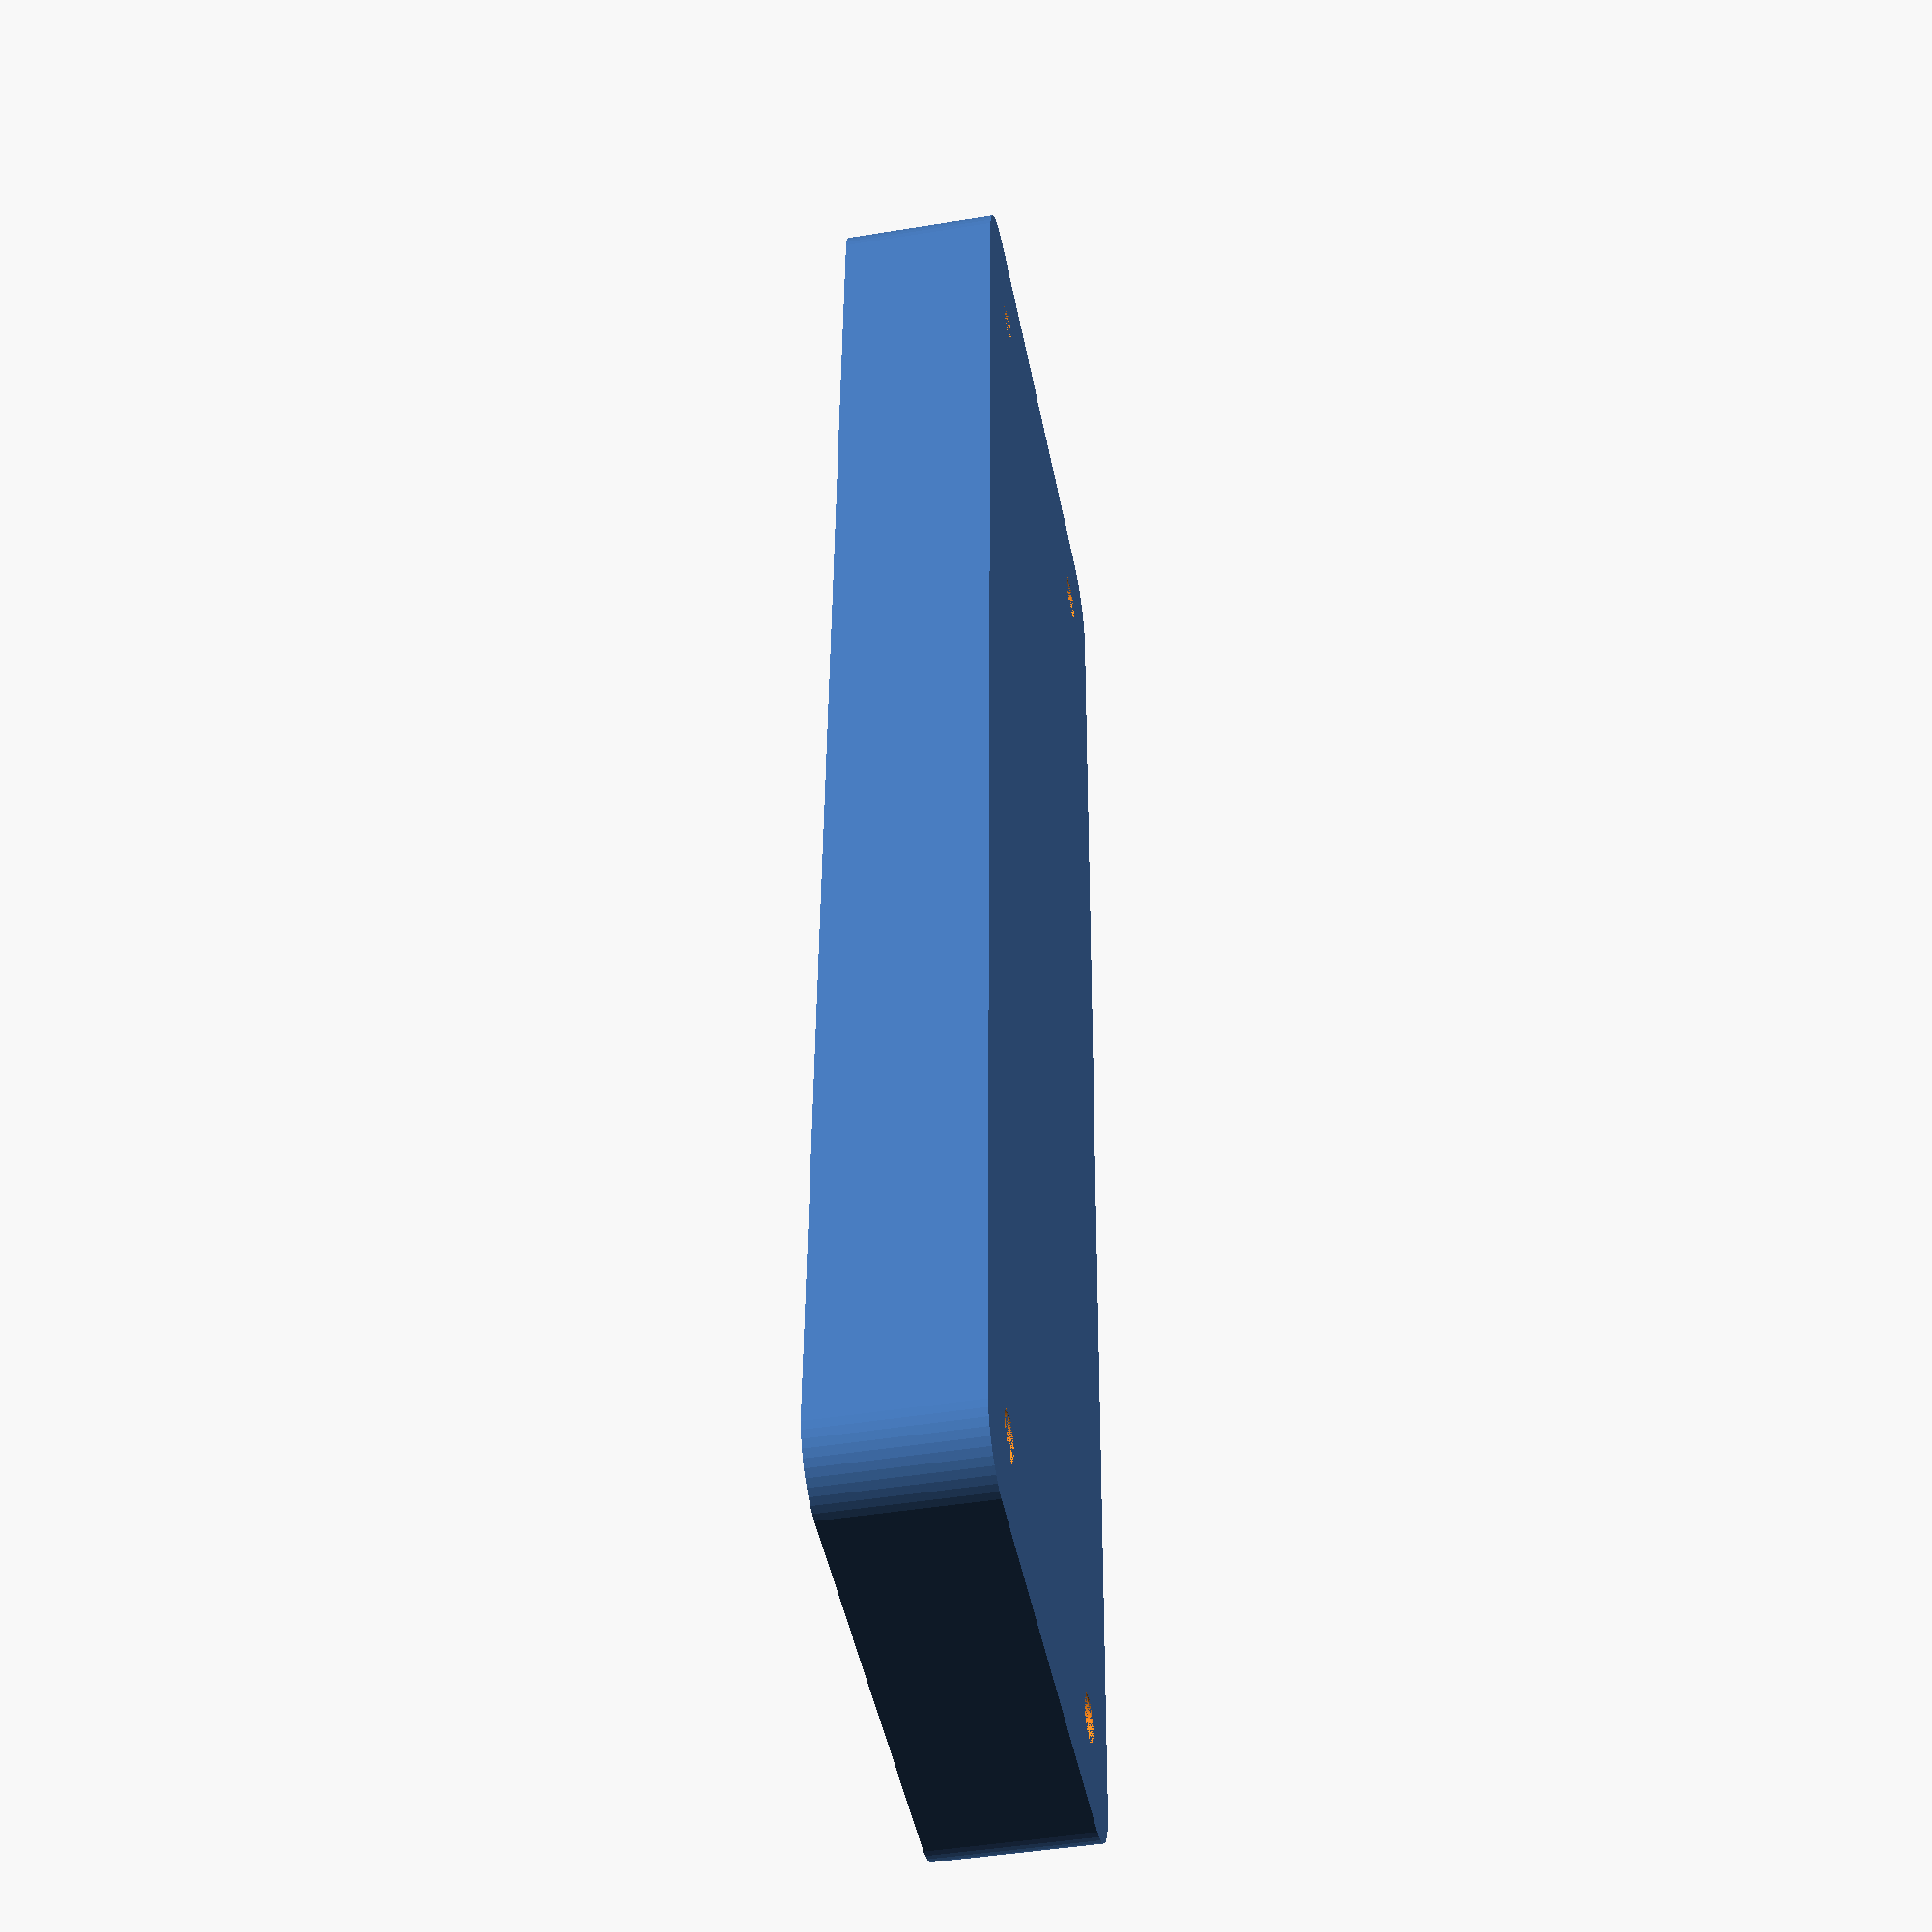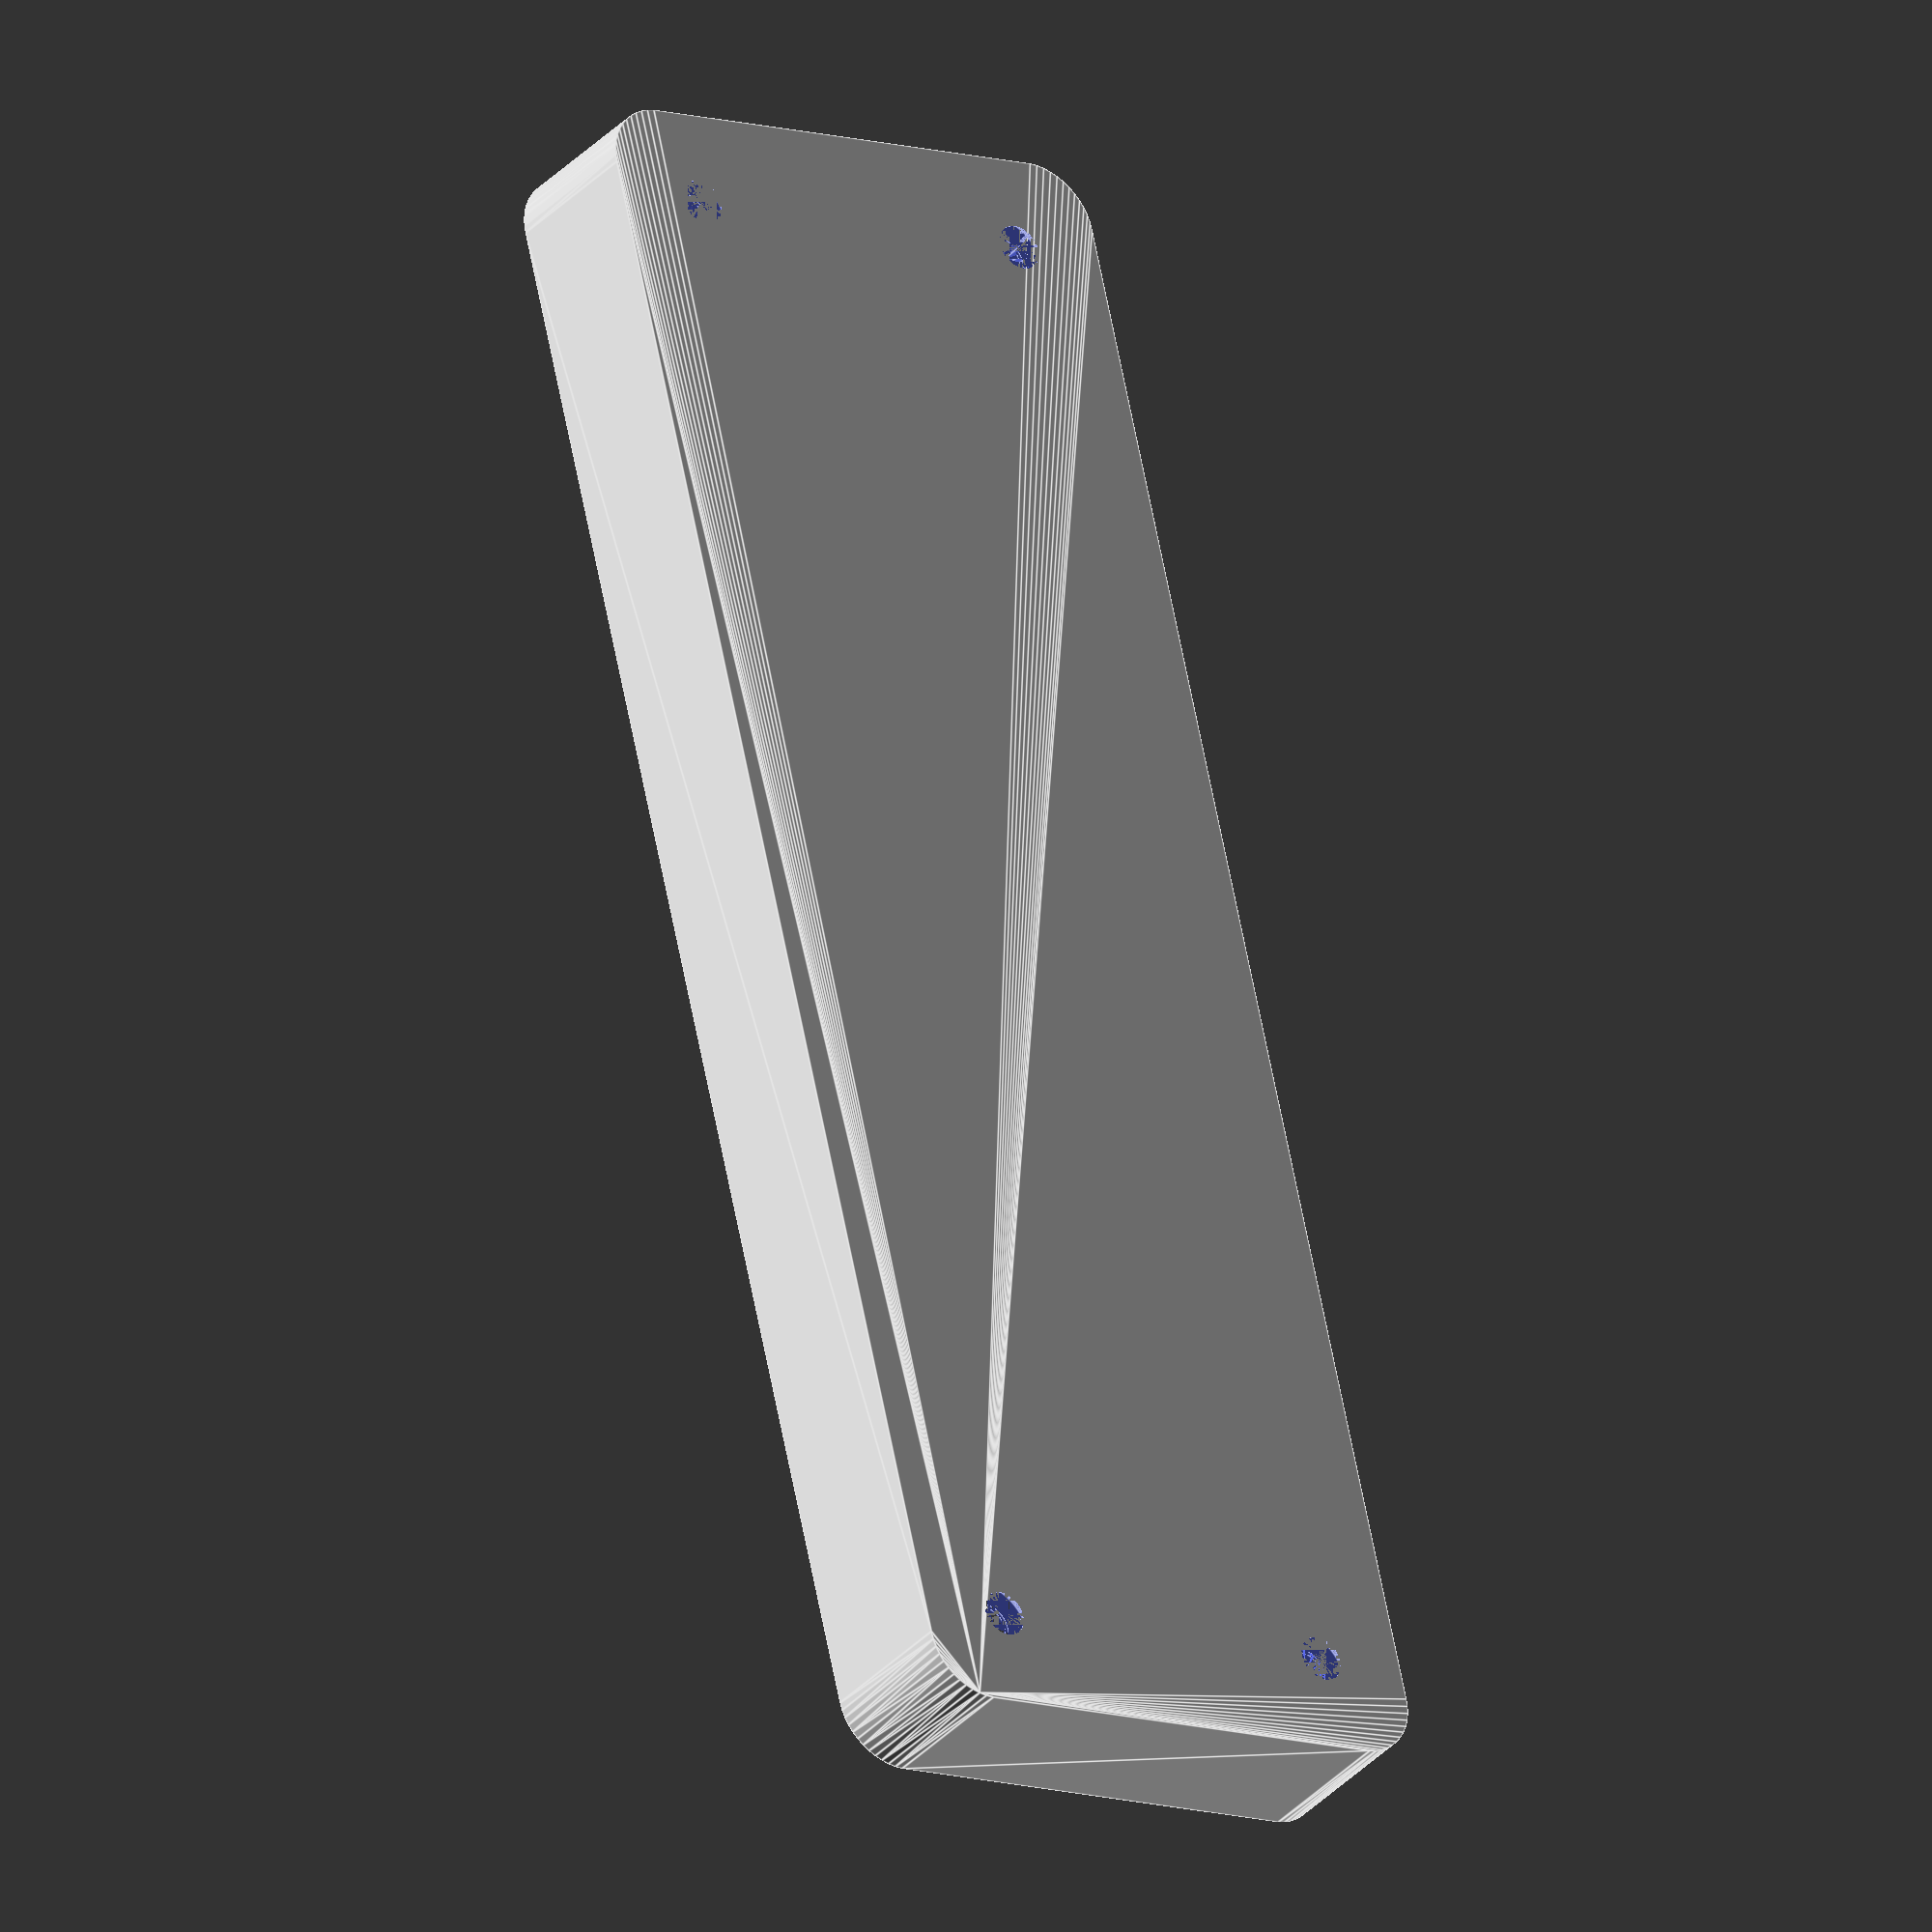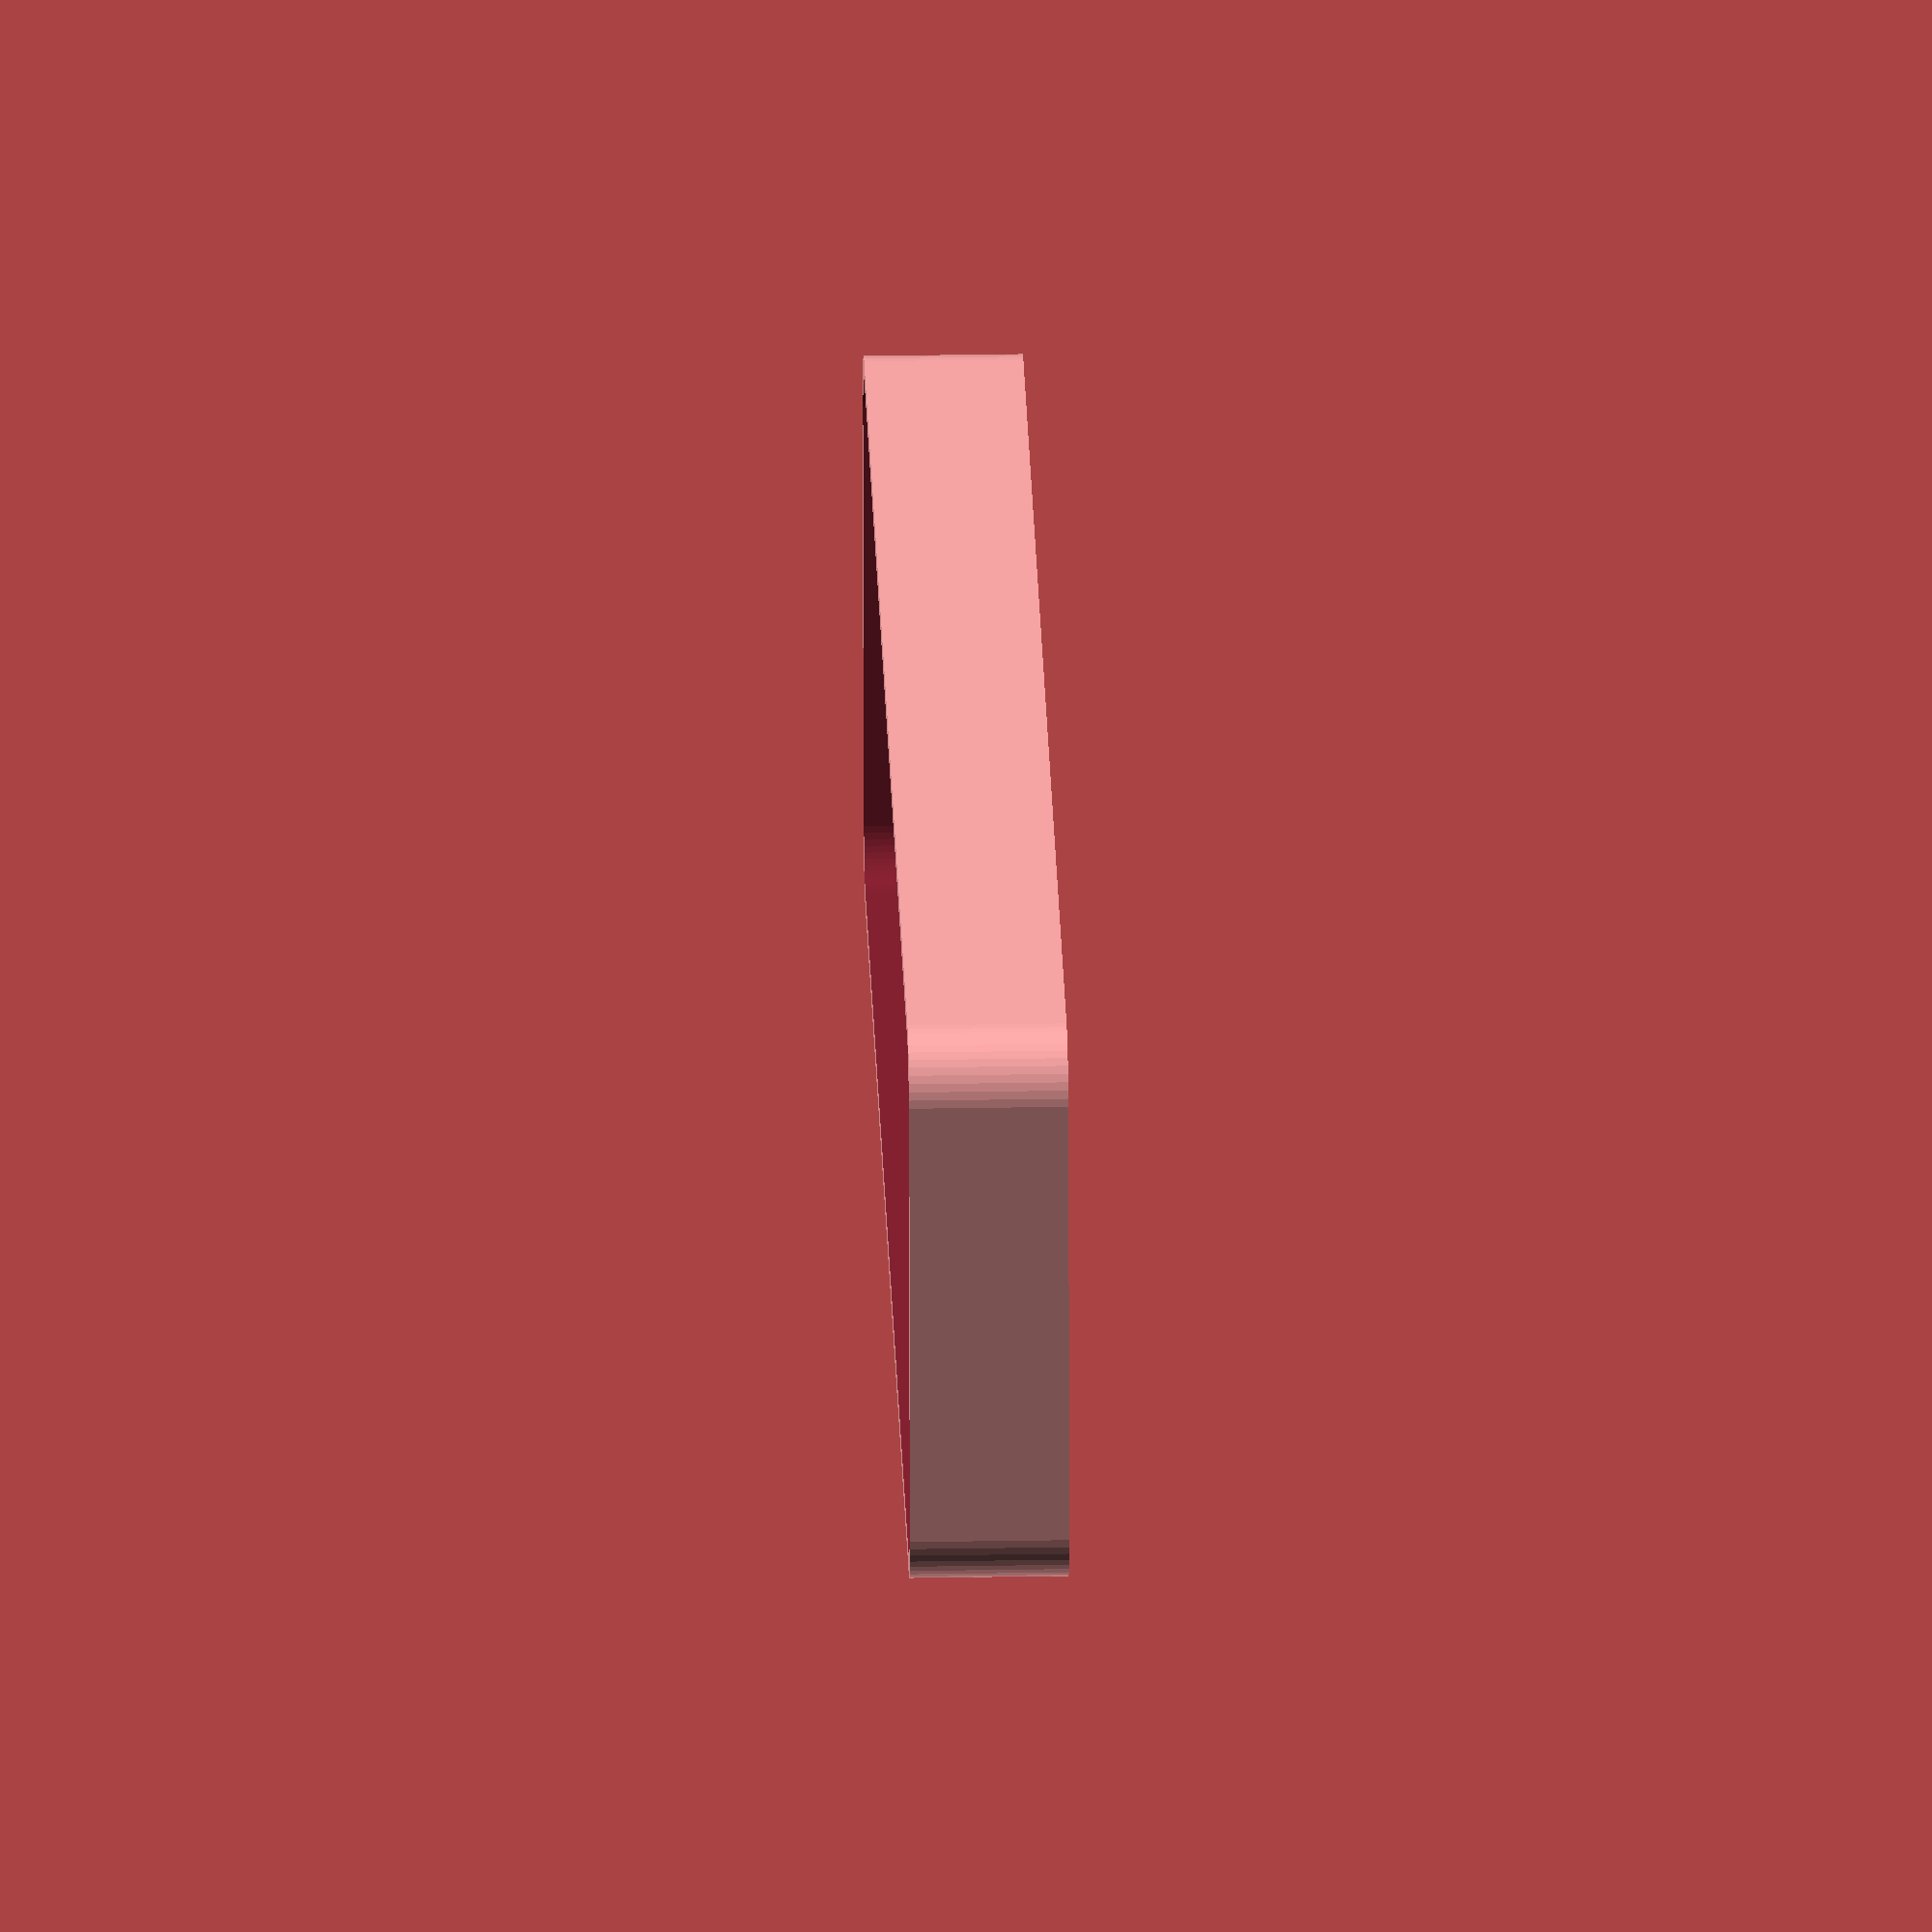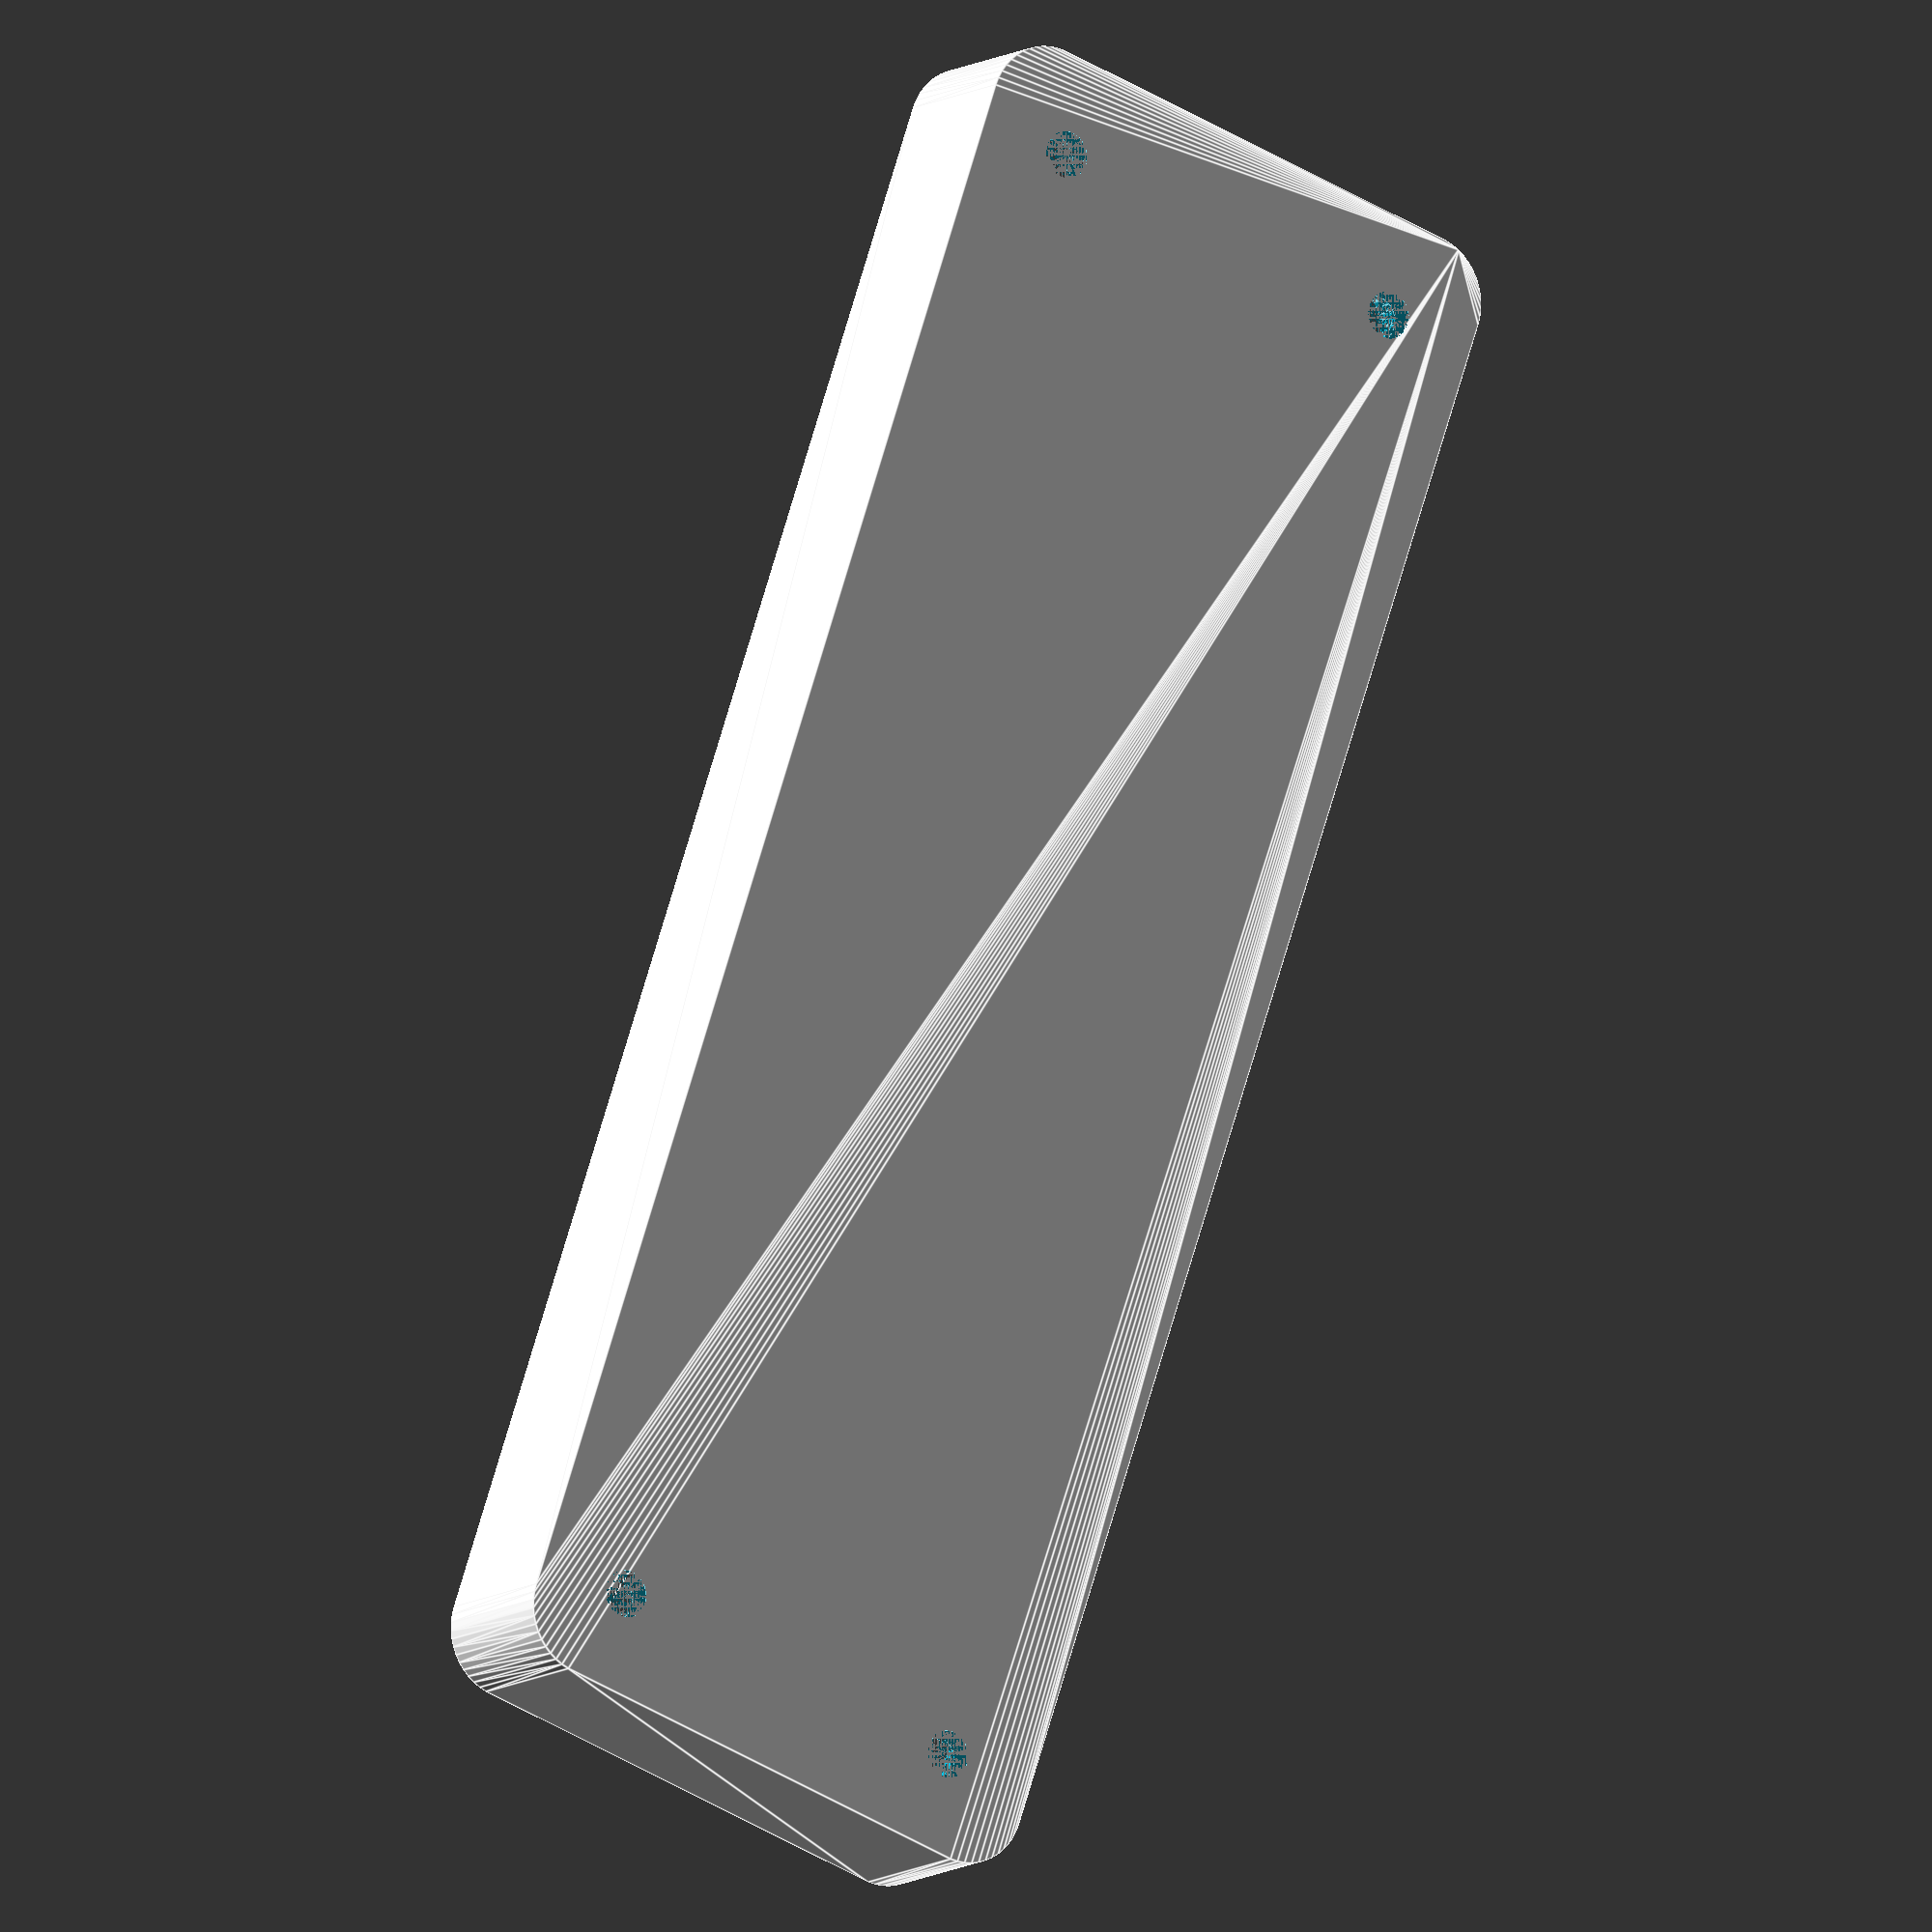
<openscad>
$fn = 50;


difference() {
	union() {
		hull() {
			translate(v = [-17.5000000000, 62.5000000000, 0]) {
				cylinder(h = 12, r = 5);
			}
			translate(v = [17.5000000000, 62.5000000000, 0]) {
				cylinder(h = 12, r = 5);
			}
			translate(v = [-17.5000000000, -62.5000000000, 0]) {
				cylinder(h = 12, r = 5);
			}
			translate(v = [17.5000000000, -62.5000000000, 0]) {
				cylinder(h = 12, r = 5);
			}
		}
	}
	union() {
		translate(v = [-15.0000000000, -60.0000000000, 2]) {
			rotate(a = [0, 0, 0]) {
				difference() {
					union() {
						translate(v = [0, 0, -2.0000000000]) {
							cylinder(h = 2, r = 1.5000000000);
						}
						translate(v = [0, 0, -1.9000000000]) {
							cylinder(h = 1.9000000000, r1 = 1.8000000000, r2 = 3.6000000000);
						}
						cylinder(h = 250, r = 3.6000000000);
						translate(v = [0, 0, -2.0000000000]) {
							cylinder(h = 2, r = 1.8000000000);
						}
						translate(v = [0, 0, -2.0000000000]) {
							cylinder(h = 2, r = 1.5000000000);
						}
					}
					union();
				}
			}
		}
		translate(v = [15.0000000000, -60.0000000000, 2]) {
			rotate(a = [0, 0, 0]) {
				difference() {
					union() {
						translate(v = [0, 0, -2.0000000000]) {
							cylinder(h = 2, r = 1.5000000000);
						}
						translate(v = [0, 0, -1.9000000000]) {
							cylinder(h = 1.9000000000, r1 = 1.8000000000, r2 = 3.6000000000);
						}
						cylinder(h = 250, r = 3.6000000000);
						translate(v = [0, 0, -2.0000000000]) {
							cylinder(h = 2, r = 1.8000000000);
						}
						translate(v = [0, 0, -2.0000000000]) {
							cylinder(h = 2, r = 1.5000000000);
						}
					}
					union();
				}
			}
		}
		translate(v = [-15.0000000000, 60.0000000000, 2]) {
			rotate(a = [0, 0, 0]) {
				difference() {
					union() {
						translate(v = [0, 0, -2.0000000000]) {
							cylinder(h = 2, r = 1.5000000000);
						}
						translate(v = [0, 0, -1.9000000000]) {
							cylinder(h = 1.9000000000, r1 = 1.8000000000, r2 = 3.6000000000);
						}
						cylinder(h = 250, r = 3.6000000000);
						translate(v = [0, 0, -2.0000000000]) {
							cylinder(h = 2, r = 1.8000000000);
						}
						translate(v = [0, 0, -2.0000000000]) {
							cylinder(h = 2, r = 1.5000000000);
						}
					}
					union();
				}
			}
		}
		translate(v = [15.0000000000, 60.0000000000, 2]) {
			rotate(a = [0, 0, 0]) {
				difference() {
					union() {
						translate(v = [0, 0, -2.0000000000]) {
							cylinder(h = 2, r = 1.5000000000);
						}
						translate(v = [0, 0, -1.9000000000]) {
							cylinder(h = 1.9000000000, r1 = 1.8000000000, r2 = 3.6000000000);
						}
						cylinder(h = 250, r = 3.6000000000);
						translate(v = [0, 0, -2.0000000000]) {
							cylinder(h = 2, r = 1.8000000000);
						}
						translate(v = [0, 0, -2.0000000000]) {
							cylinder(h = 2, r = 1.5000000000);
						}
					}
					union();
				}
			}
		}
		translate(v = [0, 0, 2]) {
			hull() {
				union() {
					translate(v = [-17.0000000000, 62.0000000000, 4]) {
						cylinder(h = 49, r = 4);
					}
					translate(v = [-17.0000000000, 62.0000000000, 4]) {
						sphere(r = 4);
					}
					translate(v = [-17.0000000000, 62.0000000000, 53]) {
						sphere(r = 4);
					}
				}
				union() {
					translate(v = [17.0000000000, 62.0000000000, 4]) {
						cylinder(h = 49, r = 4);
					}
					translate(v = [17.0000000000, 62.0000000000, 4]) {
						sphere(r = 4);
					}
					translate(v = [17.0000000000, 62.0000000000, 53]) {
						sphere(r = 4);
					}
				}
				union() {
					translate(v = [-17.0000000000, -62.0000000000, 4]) {
						cylinder(h = 49, r = 4);
					}
					translate(v = [-17.0000000000, -62.0000000000, 4]) {
						sphere(r = 4);
					}
					translate(v = [-17.0000000000, -62.0000000000, 53]) {
						sphere(r = 4);
					}
				}
				union() {
					translate(v = [17.0000000000, -62.0000000000, 4]) {
						cylinder(h = 49, r = 4);
					}
					translate(v = [17.0000000000, -62.0000000000, 4]) {
						sphere(r = 4);
					}
					translate(v = [17.0000000000, -62.0000000000, 53]) {
						sphere(r = 4);
					}
				}
			}
		}
	}
}
</openscad>
<views>
elev=44.6 azim=178.5 roll=100.8 proj=p view=wireframe
elev=33.3 azim=13.4 roll=144.9 proj=o view=edges
elev=331.9 azim=265.5 roll=88.5 proj=o view=wireframe
elev=189.8 azim=341.1 roll=31.3 proj=o view=edges
</views>
